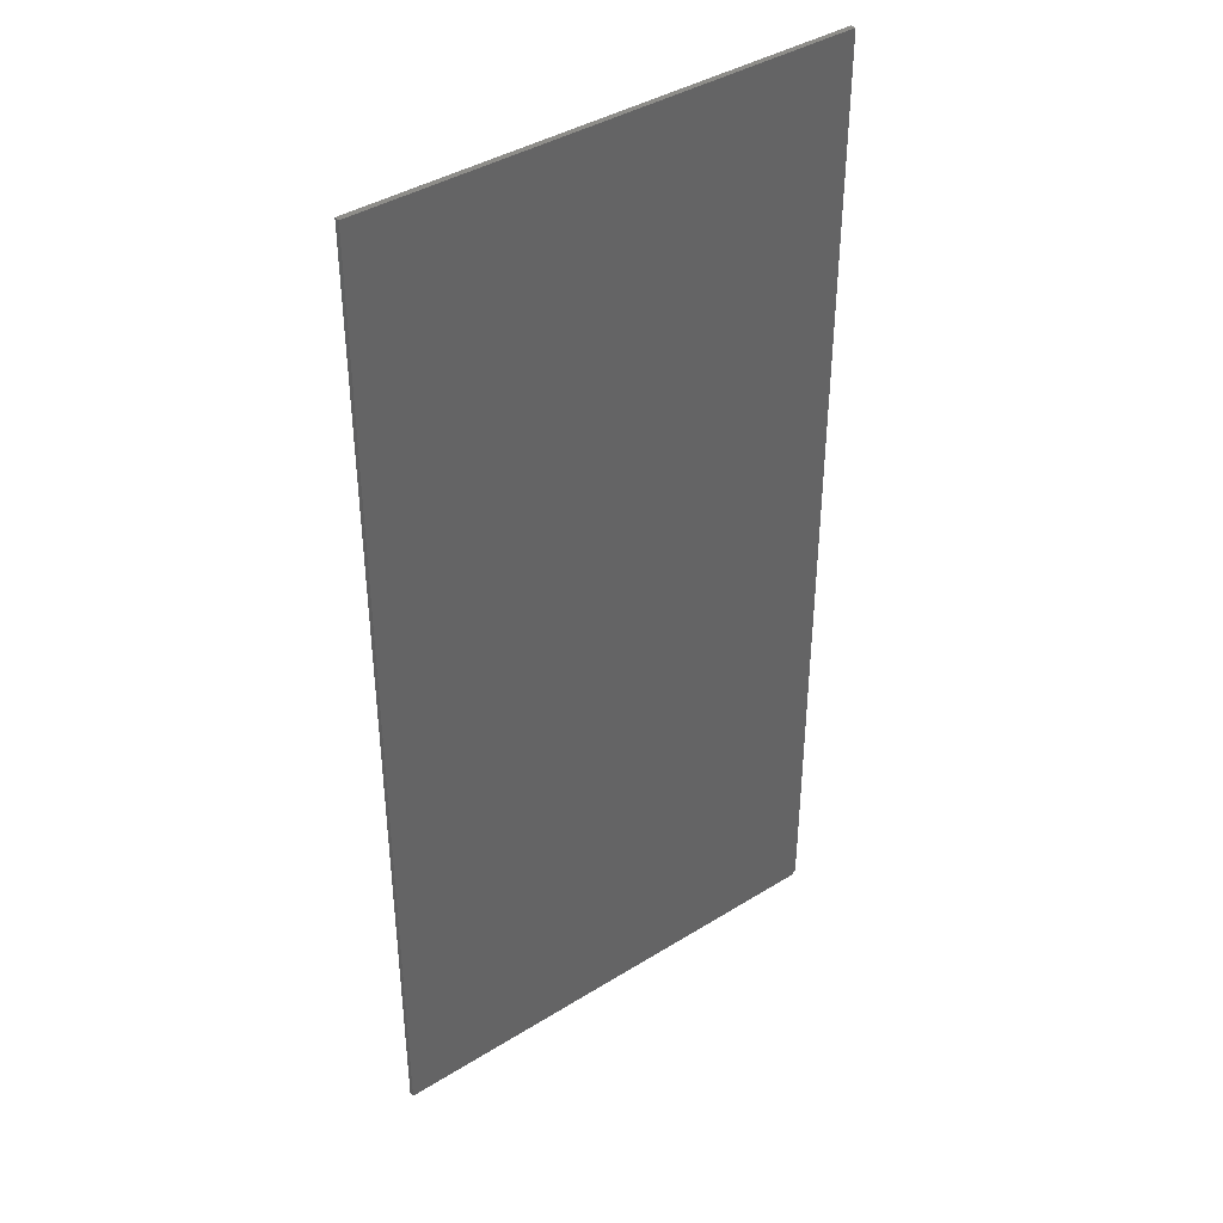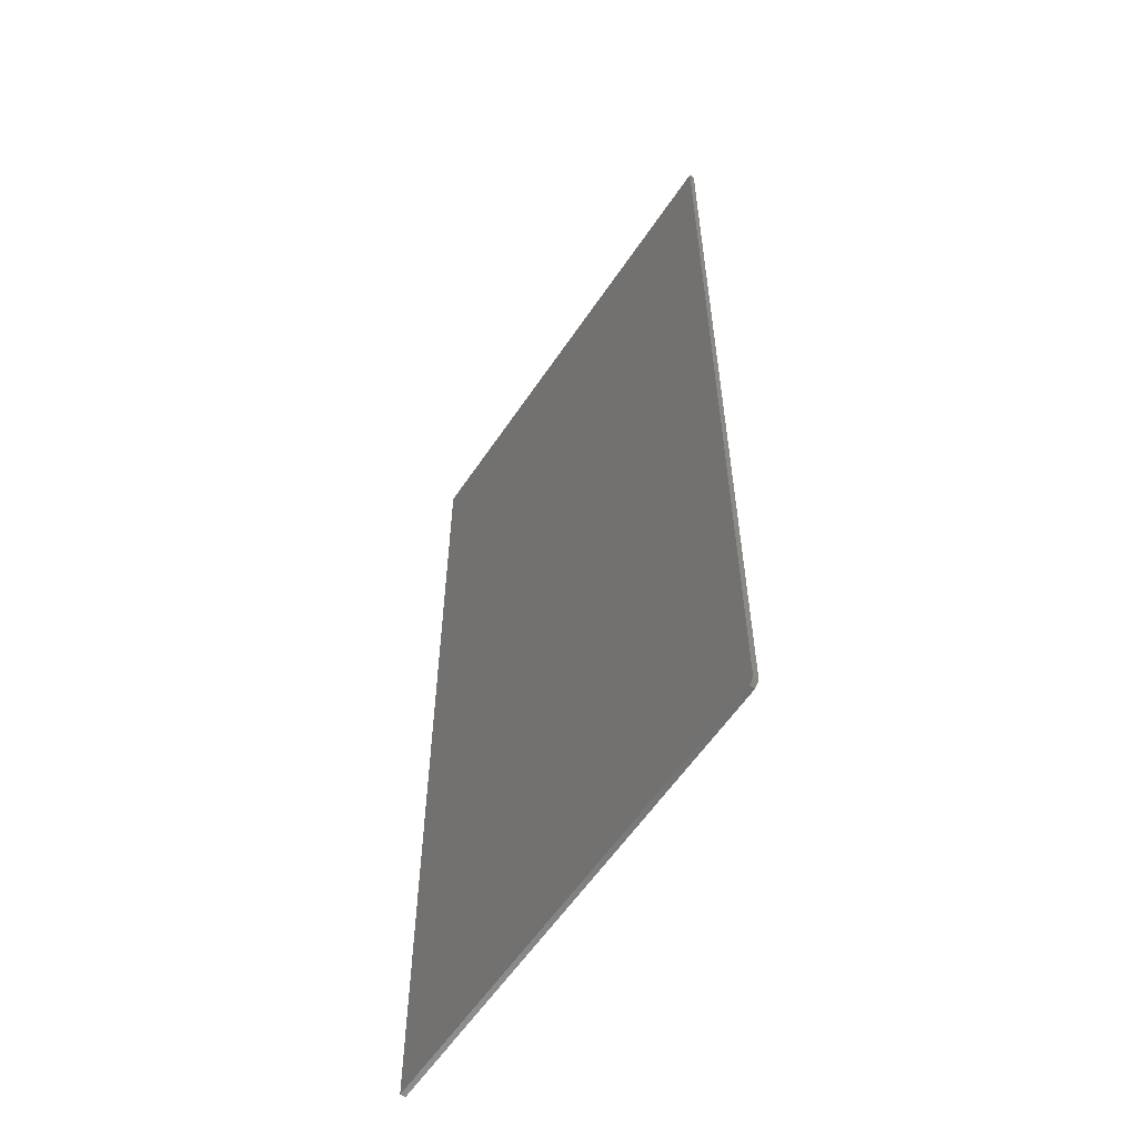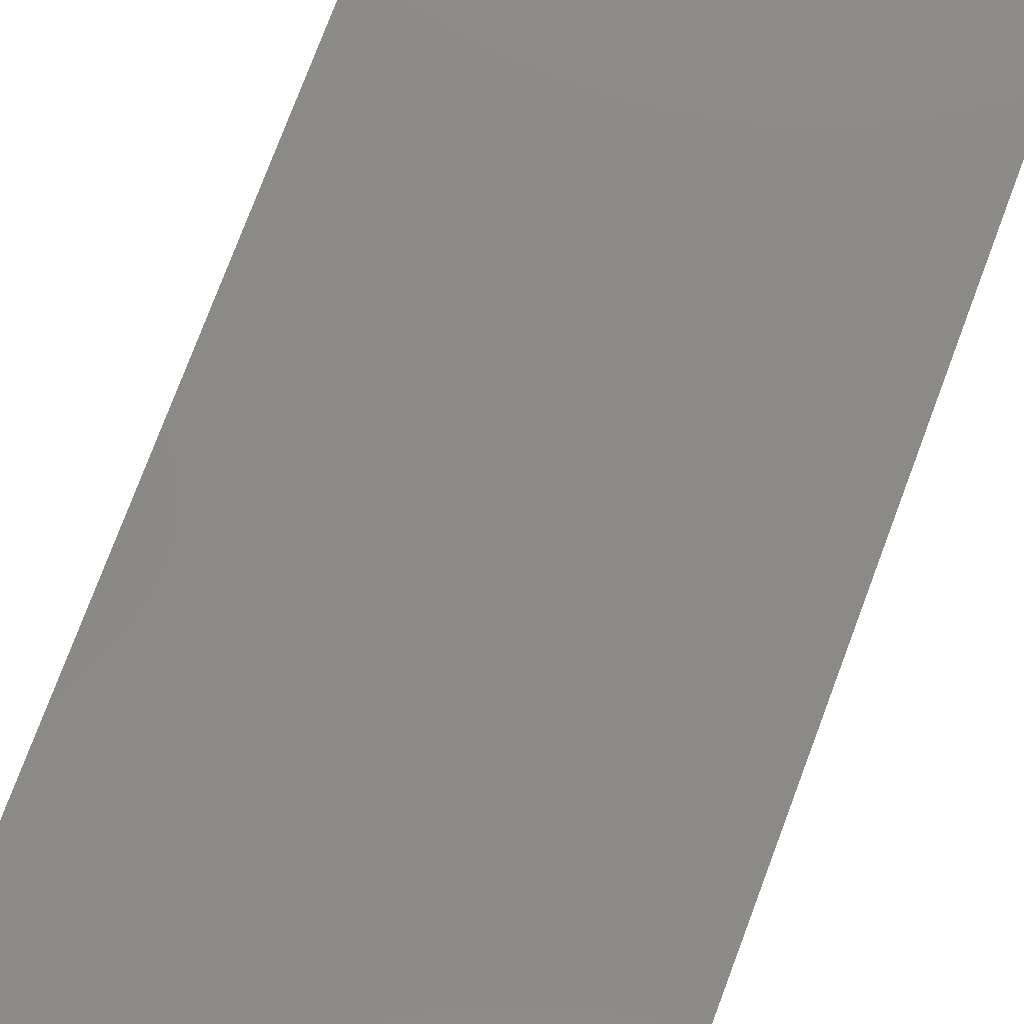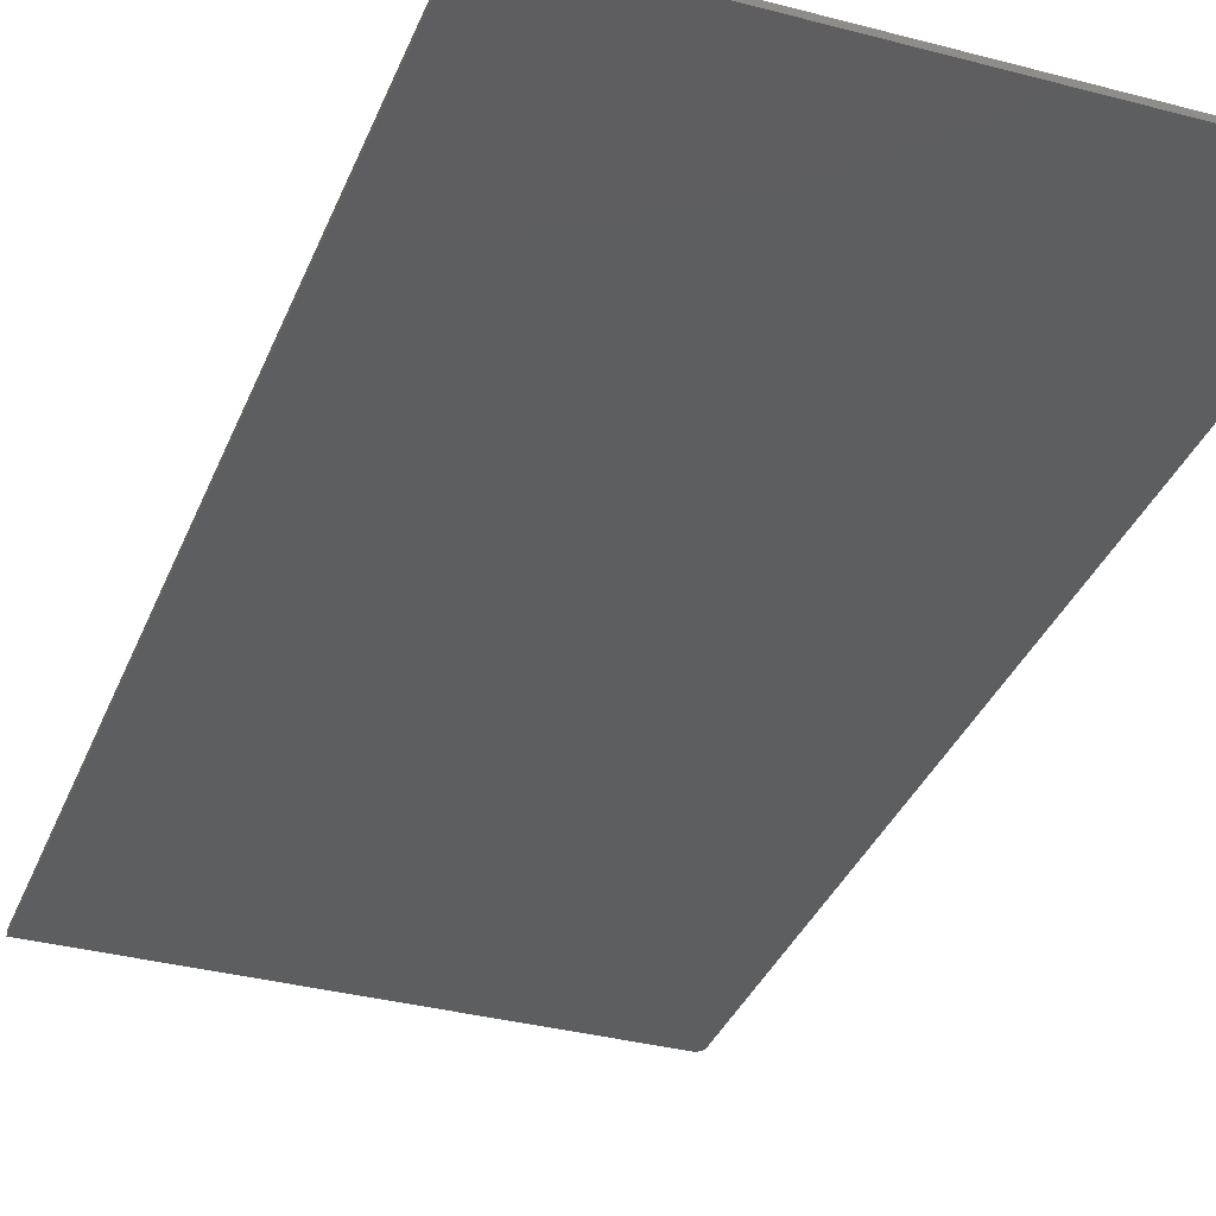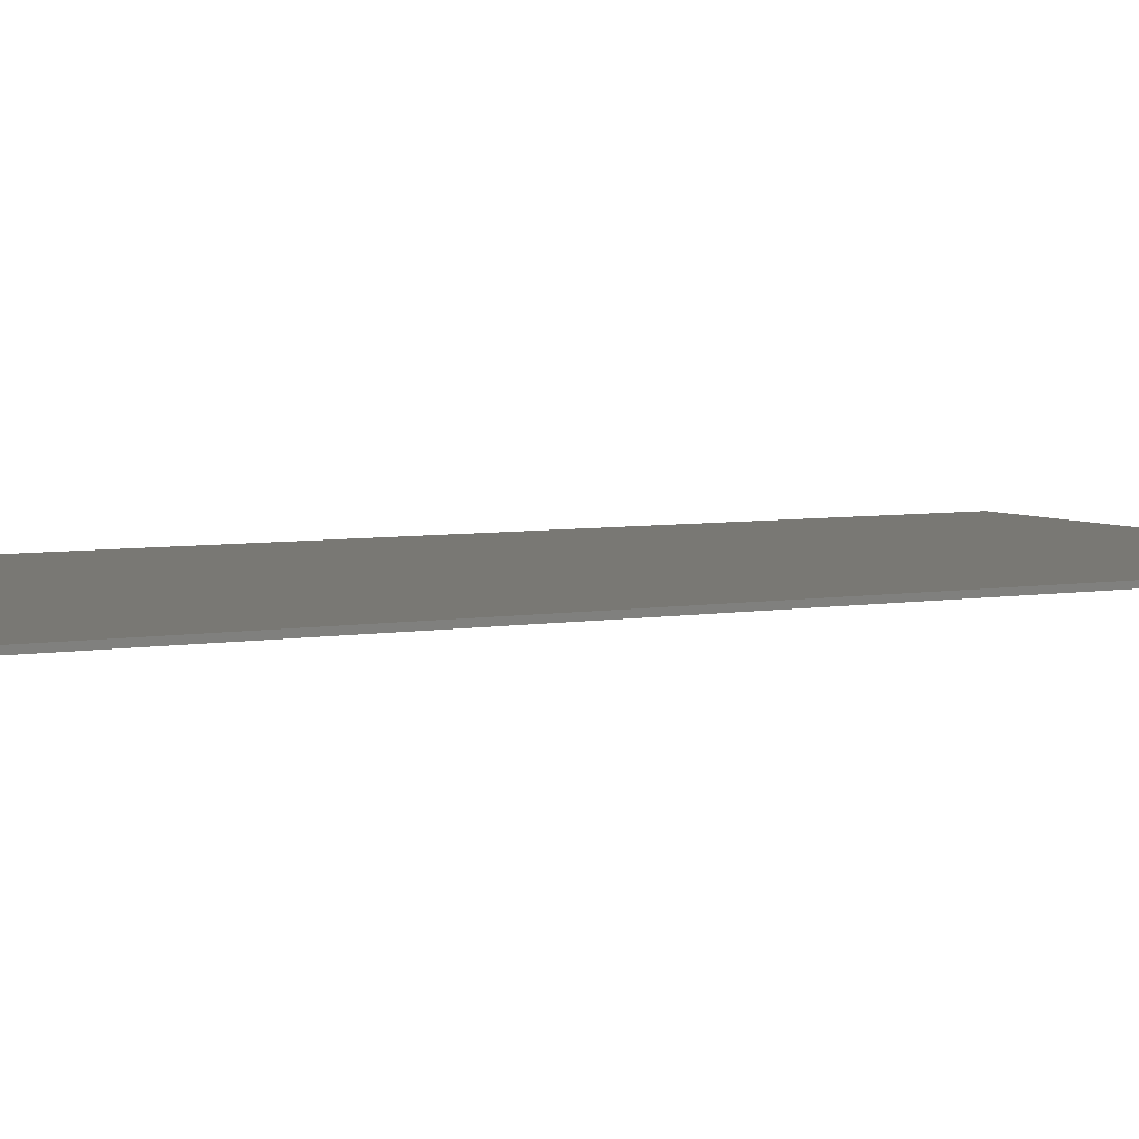
<metadata>
{"format":"stl","ext":"stl","renderer":"f3d","projection":"perspective","resolution":1024,"background":"white","views":[{"elev":40.2,"azim":142.6,"up":"+Y"},{"elev":-58.5,"azim":-123.5,"up":"+Y"},{"elev":78.5,"azim":20.7,"up":"+Z"},{"elev":-34.4,"azim":160.3,"up":"+Z"},{"elev":5.2,"azim":60.9,"up":"+Z"}]}
</metadata>
<code>
# stl→obj: 10 verts, 16 faces
v -0.375 -0.75 -0.04688
v 0.3672 -0.75 -0.04688
v -0.375 -0.75 -0.03898
v 0.3672 -0.75 -0.03898
v -0.3828 0.75 -0.03898
v -0.3828 0.75 -0.04688
v -0.3828 -0.7422 -0.03898
v -0.3828 -0.7422 -0.04688
v 0.3672 0.75 -0.03898
v 0.3672 0.75 -0.04688
f 1 2 3
f 3 2 4
f 5 6 7
f 7 6 8
f 9 5 4
f 4 5 7
f 4 7 3
f 6 10 8
f 8 10 2
f 8 2 1
f 7 8 3
f 3 8 1
f 6 5 10
f 10 5 9
f 10 9 2
f 2 9 4

</code>
